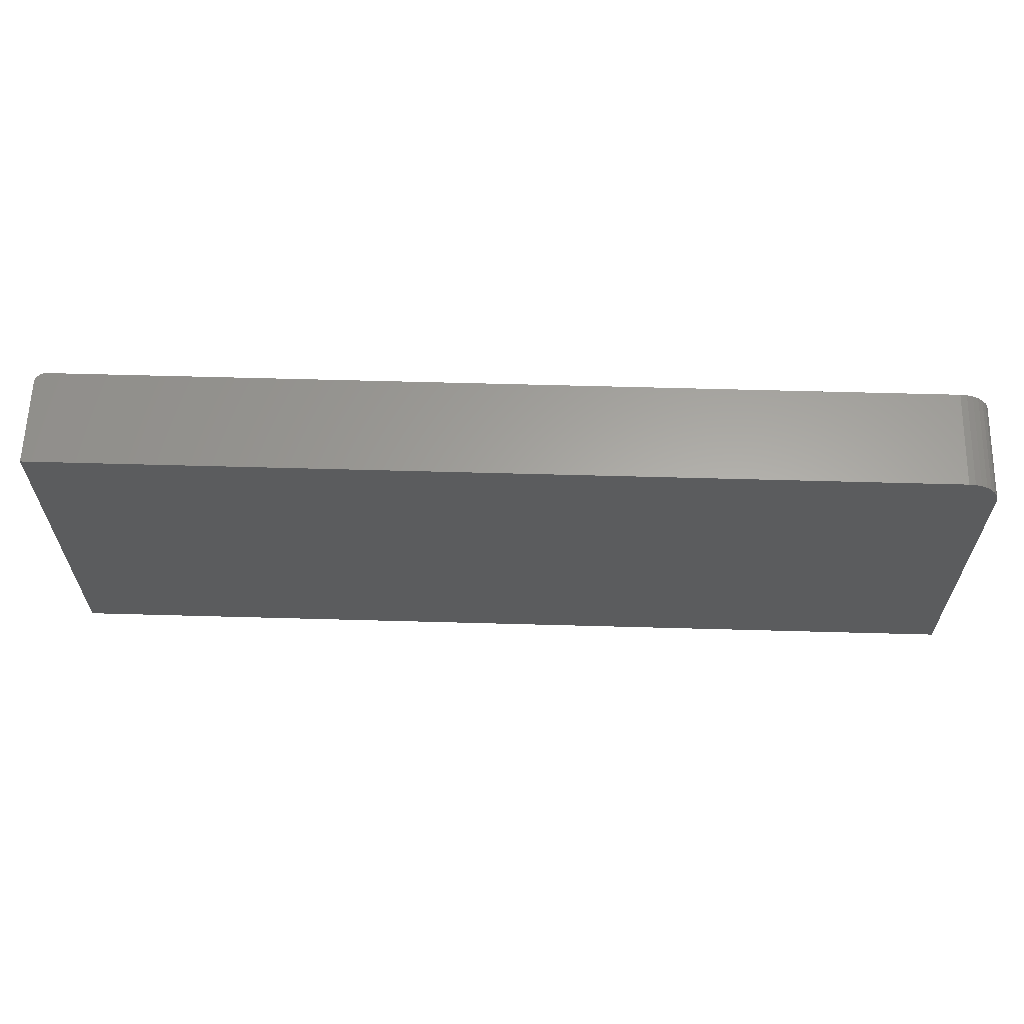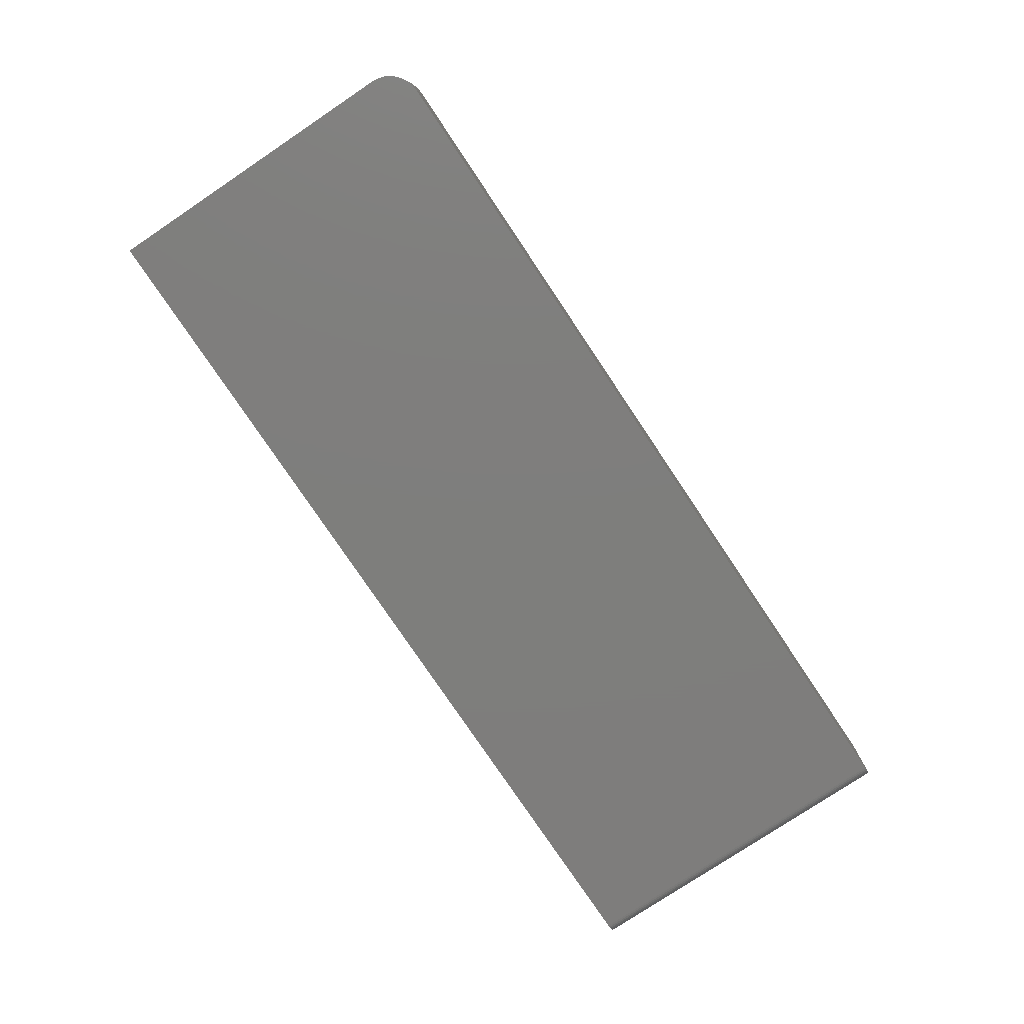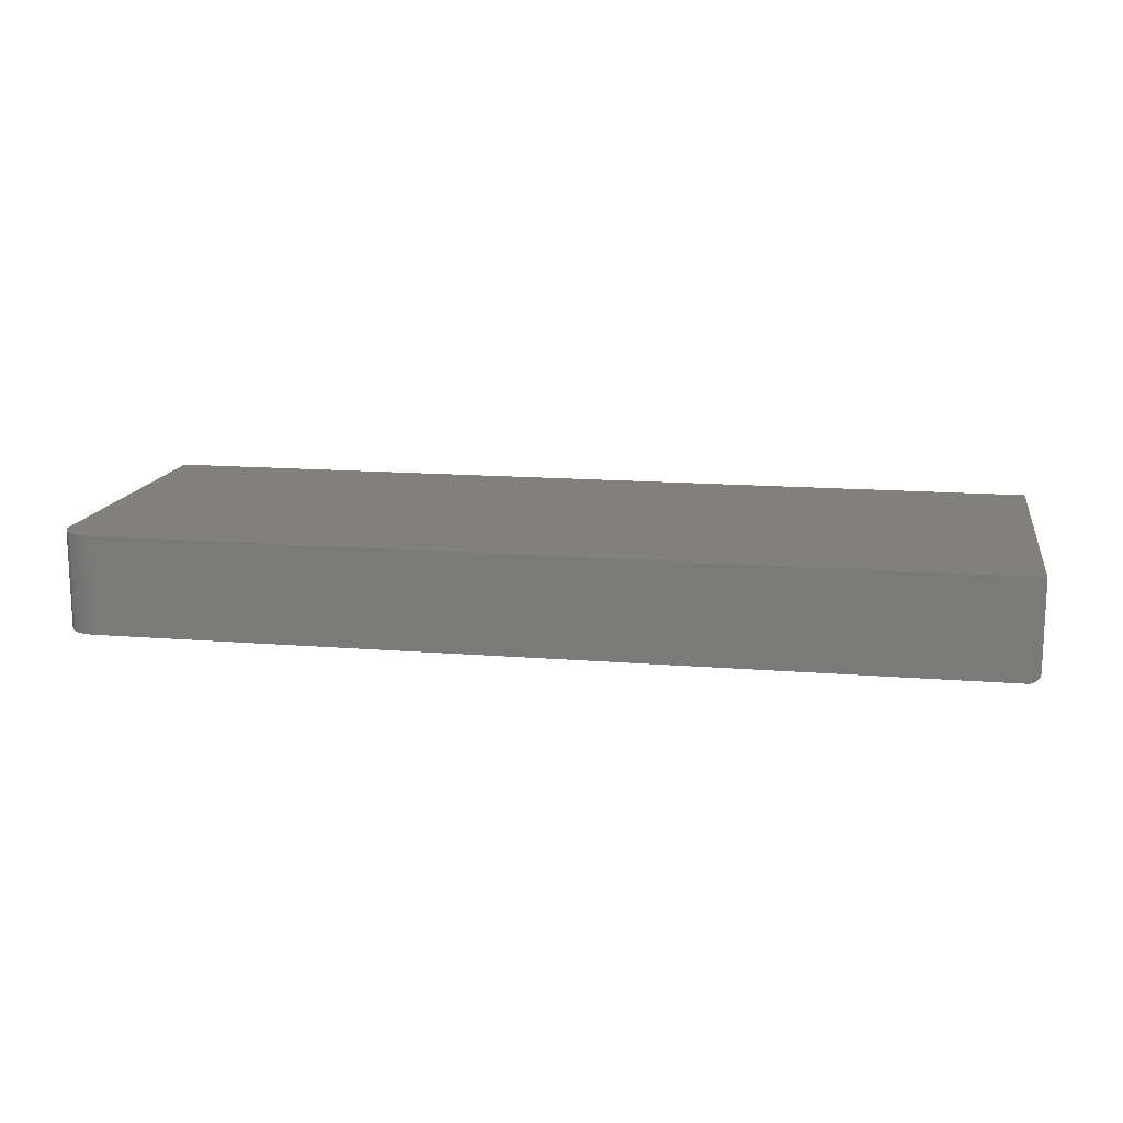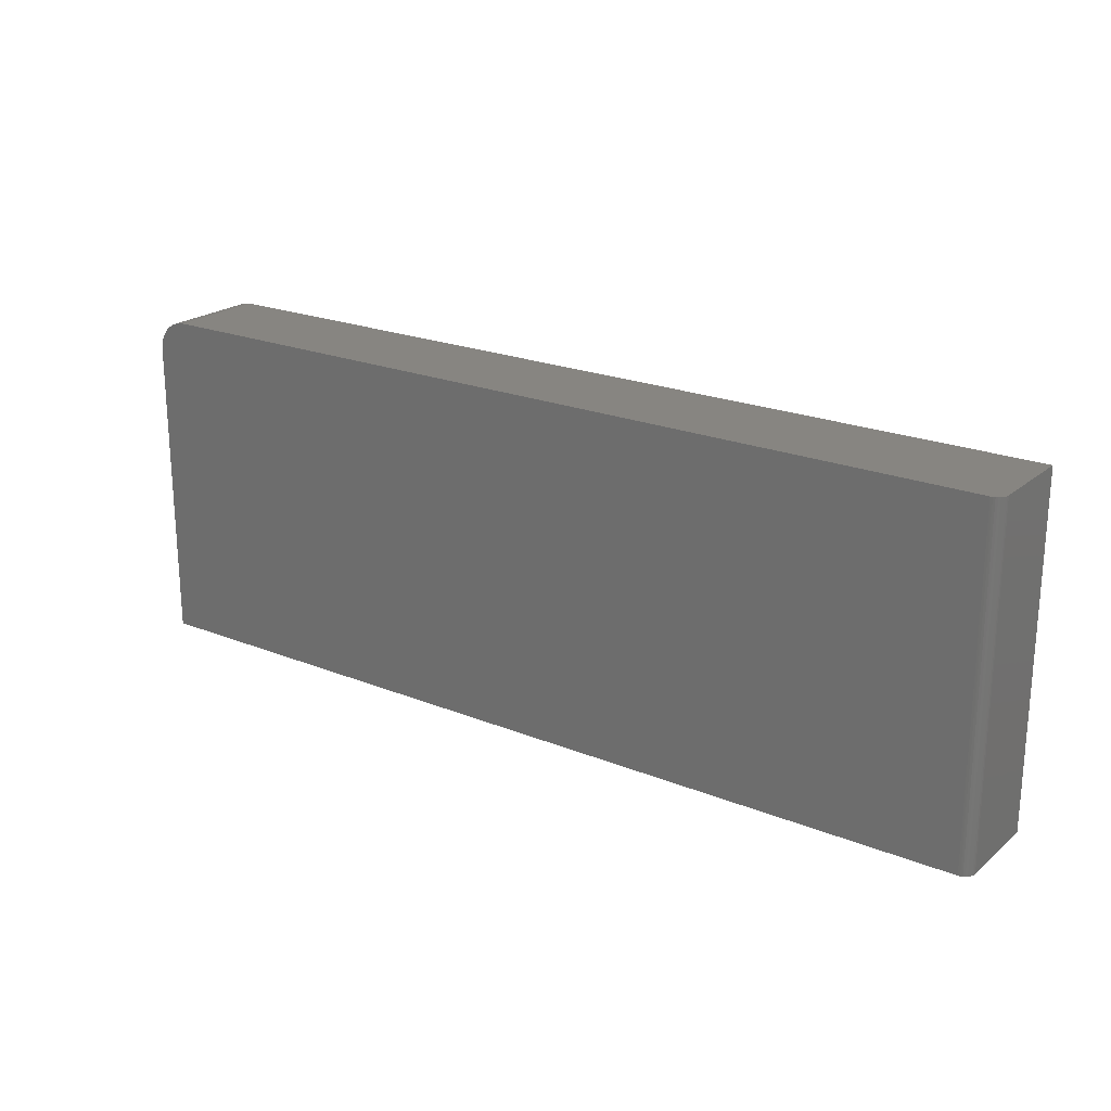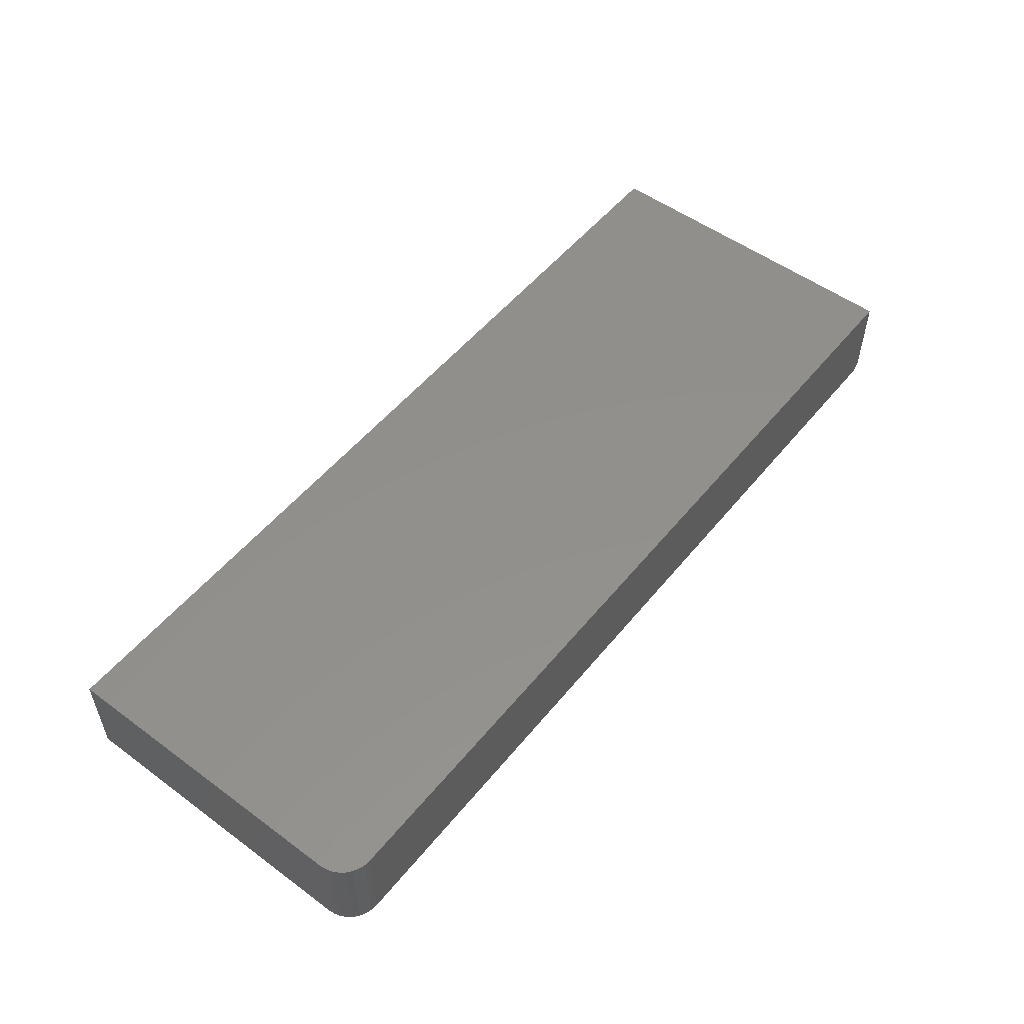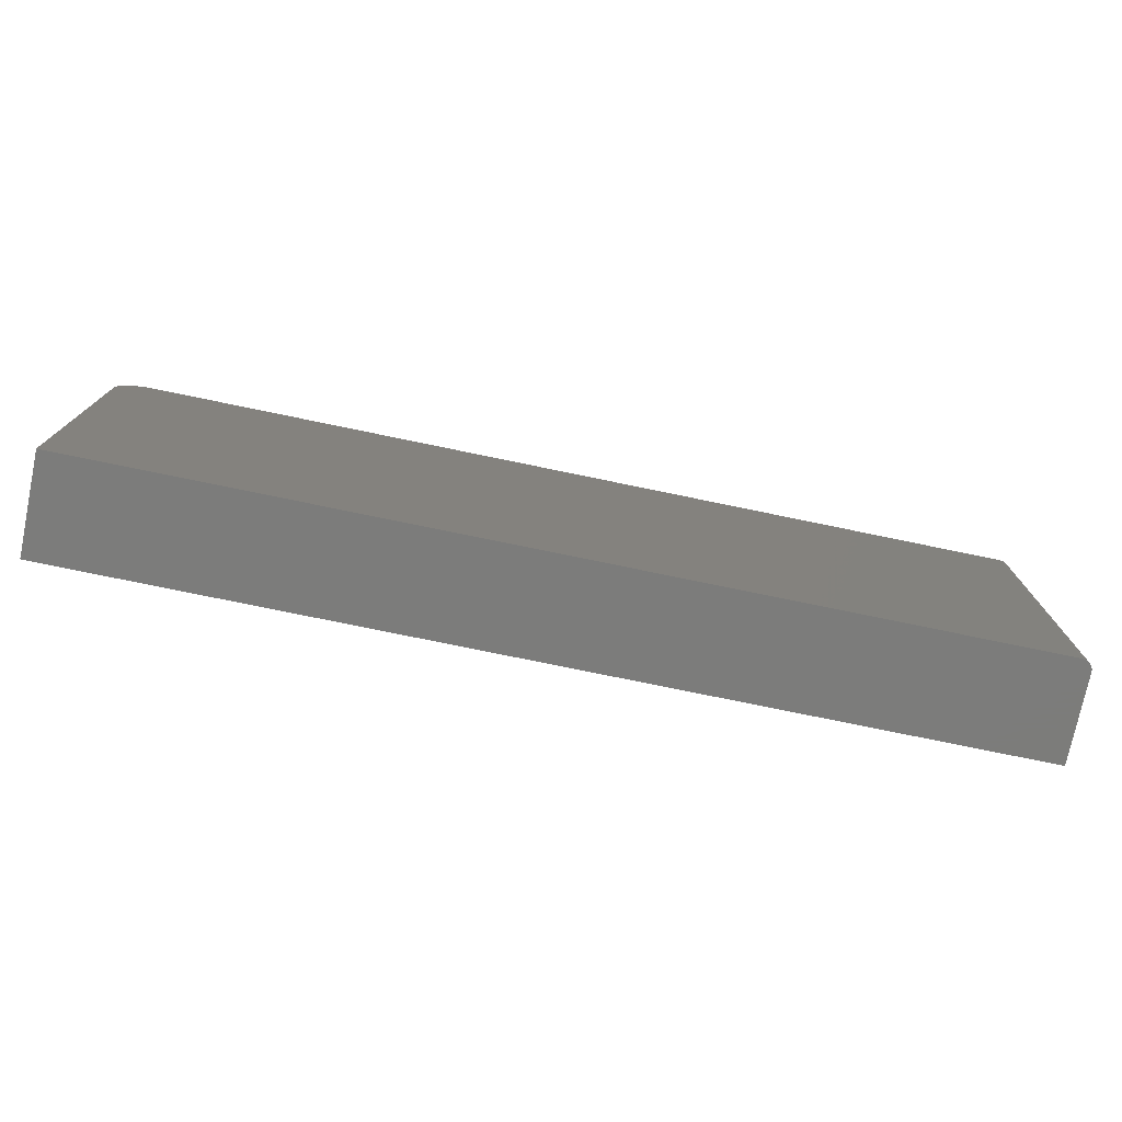
<metadata>
{"format":"stl","ext":"stl","renderer":"f3d","projection":"perspective","resolution":1024,"background":"white","views":[{"elev":62.1,"azim":1.6,"up":"+Y"},{"elev":-77.8,"azim":123.8,"up":"+Z"},{"elev":14.4,"azim":-170.0,"up":"+Z"},{"elev":21.8,"azim":-144.6,"up":"+Y"},{"elev":52.9,"azim":128.2,"up":"+Z"},{"elev":-75.5,"azim":168.3,"up":"+Y"}]}
</metadata>
<code>
# stl→obj: 40 verts, 76 faces
v 0.7123 0.1965 0
v 0.7211 0.1938 0
v 0.7031 0.1974 0
v -0.5547 0.1974 0
v 0.7292 0.1895 0
v 0.7363 0.1836 0
v 0.7421 0.1765 0
v 0.7464 0.1684 0
v 0.7491 0.1596 0
v 0.75 0.1505 0
v 0.75 -0.2891 0
v -0.5547 -0.2891 0
v 0.7031 0.1974 0.1406
v -0.5657 0.1974 0.004576
v -0.5677 0.1974 0.006944
v -0.5691 0.1974 0.009646
v -0.57 0.1974 0.01258
v -0.5703 0.1974 0.01562
v -0.5703 0.1974 0.1406
v -0.5577 0.1974 0.0003002
v -0.5607 0.1974 0.001189
v -0.5634 0.1974 0.002633
v 0.7211 0.1938 0.1406
v 0.7123 0.1965 0.1406
v -0.5703 -0.2891 0.1406
v 0.75 -0.2891 0.1406
v 0.75 0.1505 0.1406
v 0.7491 0.1596 0.1406
v 0.7464 0.1684 0.1406
v 0.7421 0.1765 0.1406
v 0.7363 0.1836 0.1406
v 0.7292 0.1895 0.1406
v -0.5703 -0.2891 0.01562
v -0.57 -0.2891 0.01258
v -0.5691 -0.2891 0.009646
v -0.5607 -0.2891 0.001189
v -0.5577 -0.2891 0.0003002
v -0.5677 -0.2891 0.006944
v -0.5657 -0.2891 0.004576
v -0.5634 -0.2891 0.002633
f 1 2 3
f 4 3 2
f 4 2 5
f 4 5 6
f 4 6 7
f 4 7 8
f 4 8 9
f 4 9 10
f 4 10 11
f 4 11 12
f 3 4 13
f 14 15 16
f 14 16 17
f 14 17 18
f 19 13 4
f 19 4 20
f 19 20 21
f 19 21 22
f 19 22 14
f 19 14 18
f 13 23 24
f 19 25 26
f 19 26 27
f 19 27 28
f 19 28 29
f 19 29 30
f 19 30 31
f 19 31 32
f 19 32 23
f 19 23 13
f 26 11 27
f 27 11 10
f 3 13 1
f 1 13 24
f 1 24 2
f 2 24 23
f 2 23 5
f 5 23 32
f 5 32 6
f 6 32 31
f 6 31 7
f 7 31 30
f 7 30 8
f 8 30 29
f 8 29 9
f 9 29 28
f 9 28 10
f 10 28 27
f 19 18 25
f 25 18 33
f 33 34 35
f 12 36 37
f 26 25 36
f 26 36 12
f 26 12 11
f 25 33 35
f 25 35 38
f 25 38 39
f 25 39 40
f 25 40 36
f 4 12 20
f 20 12 37
f 20 37 21
f 21 37 36
f 21 36 22
f 22 36 40
f 22 40 14
f 14 40 39
f 14 39 15
f 15 39 38
f 15 38 16
f 16 38 35
f 16 35 17
f 17 35 34
f 17 34 18
f 18 34 33

</code>
